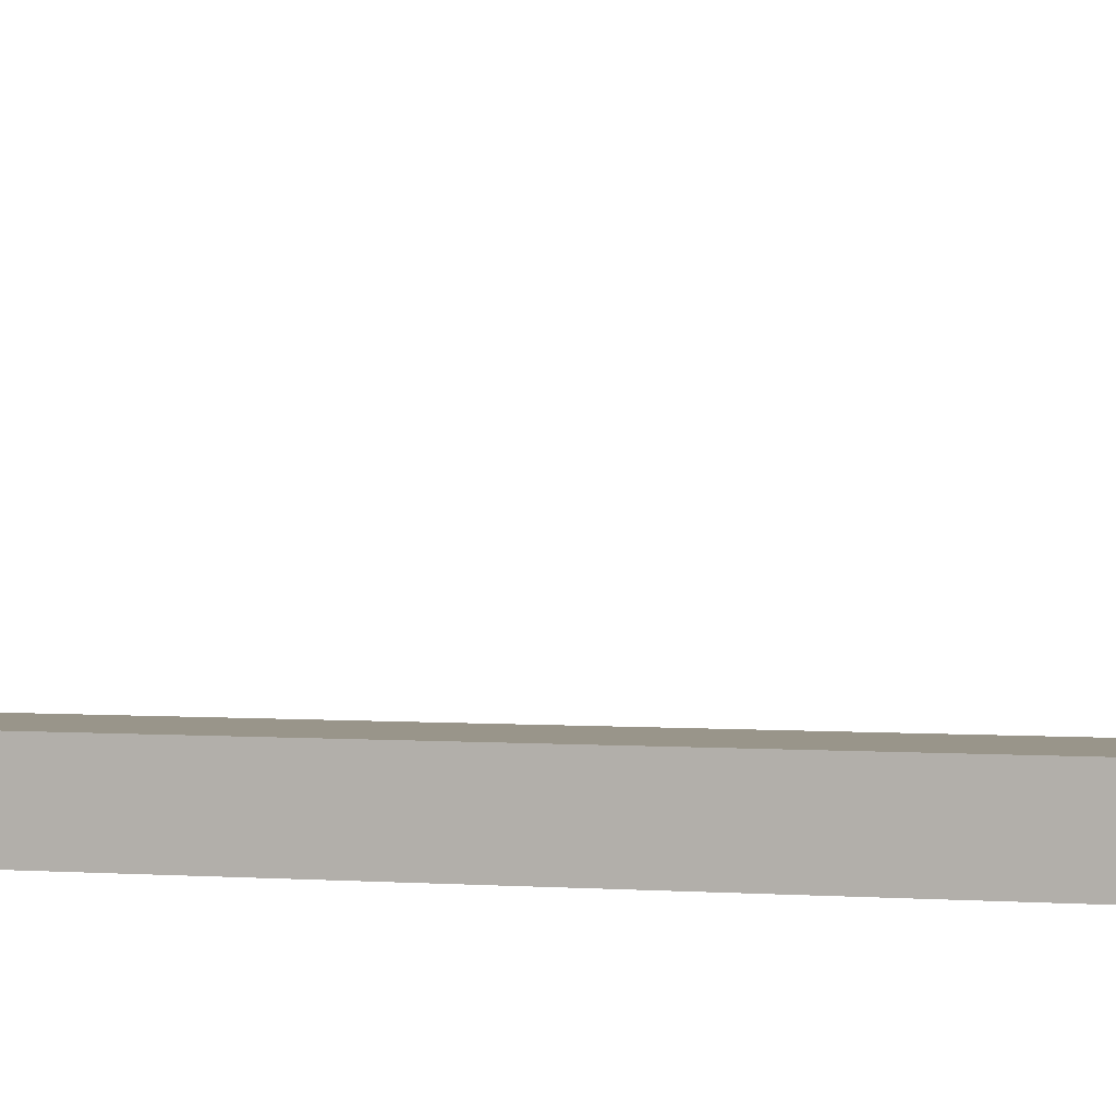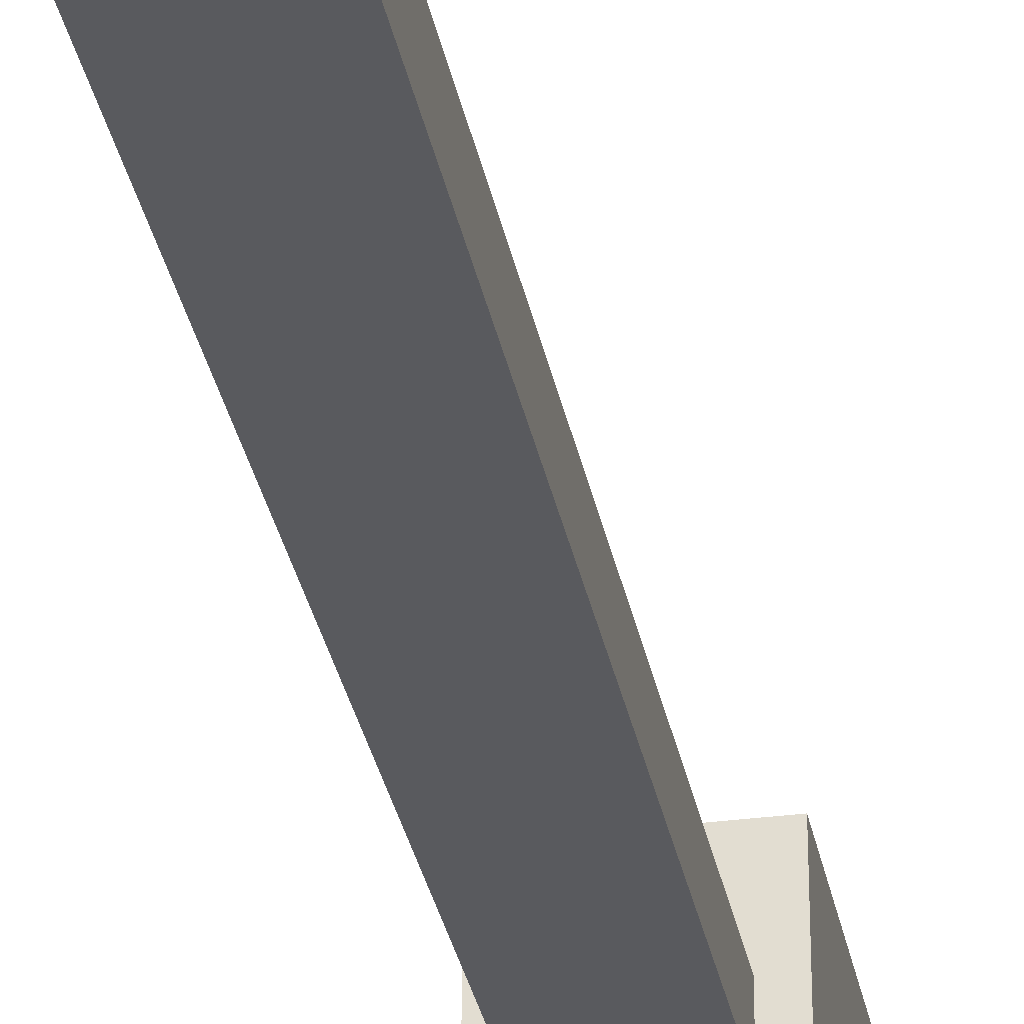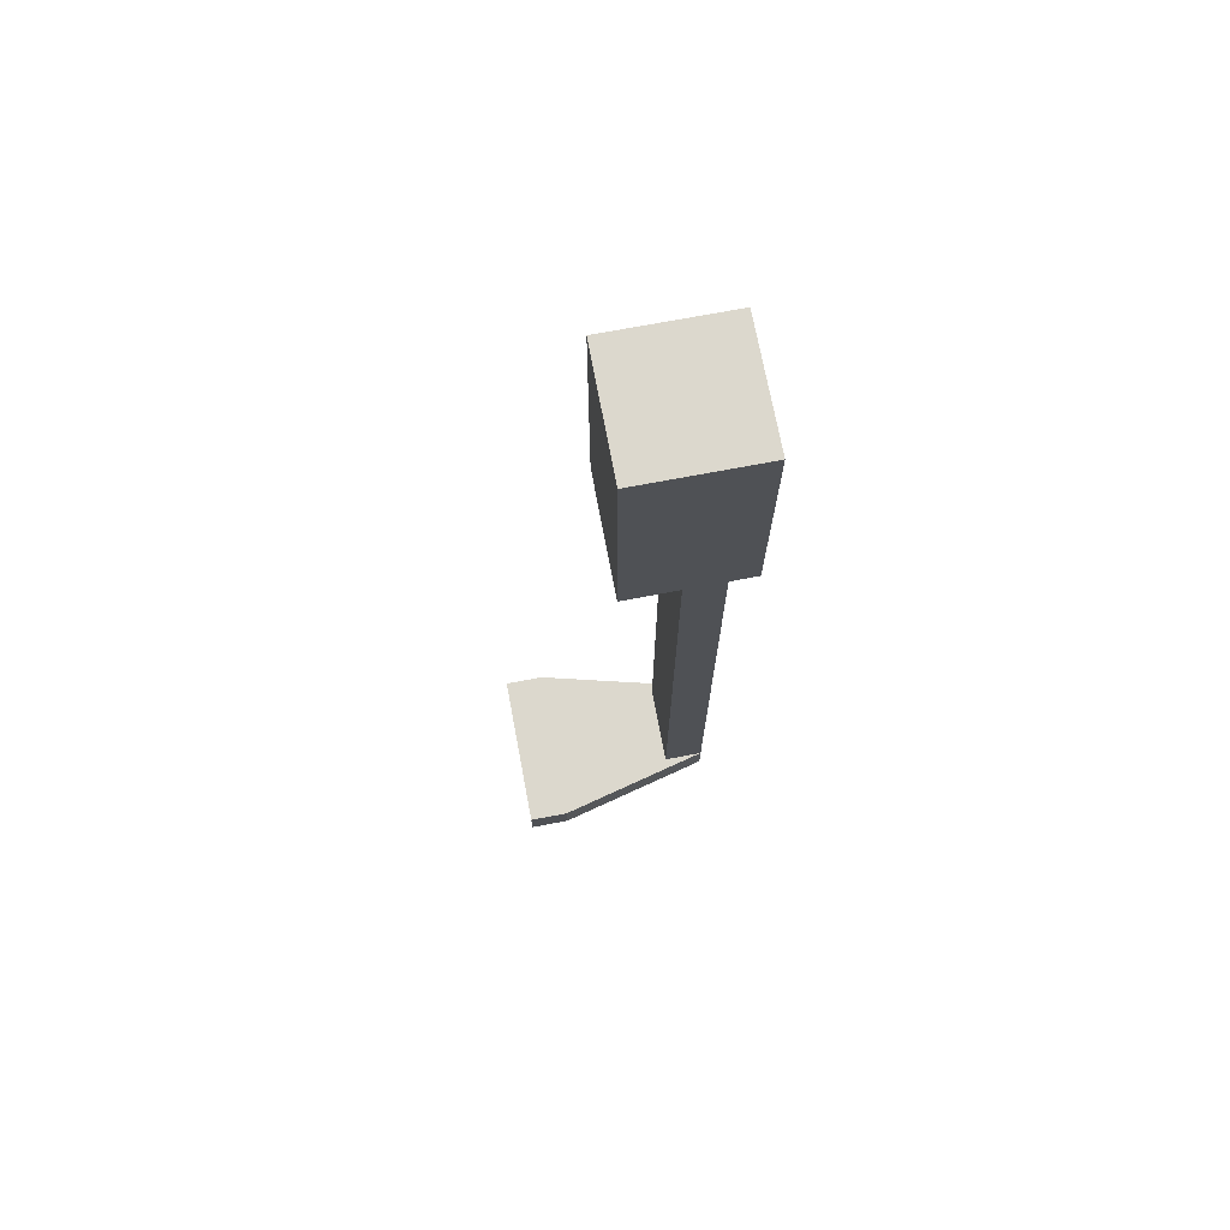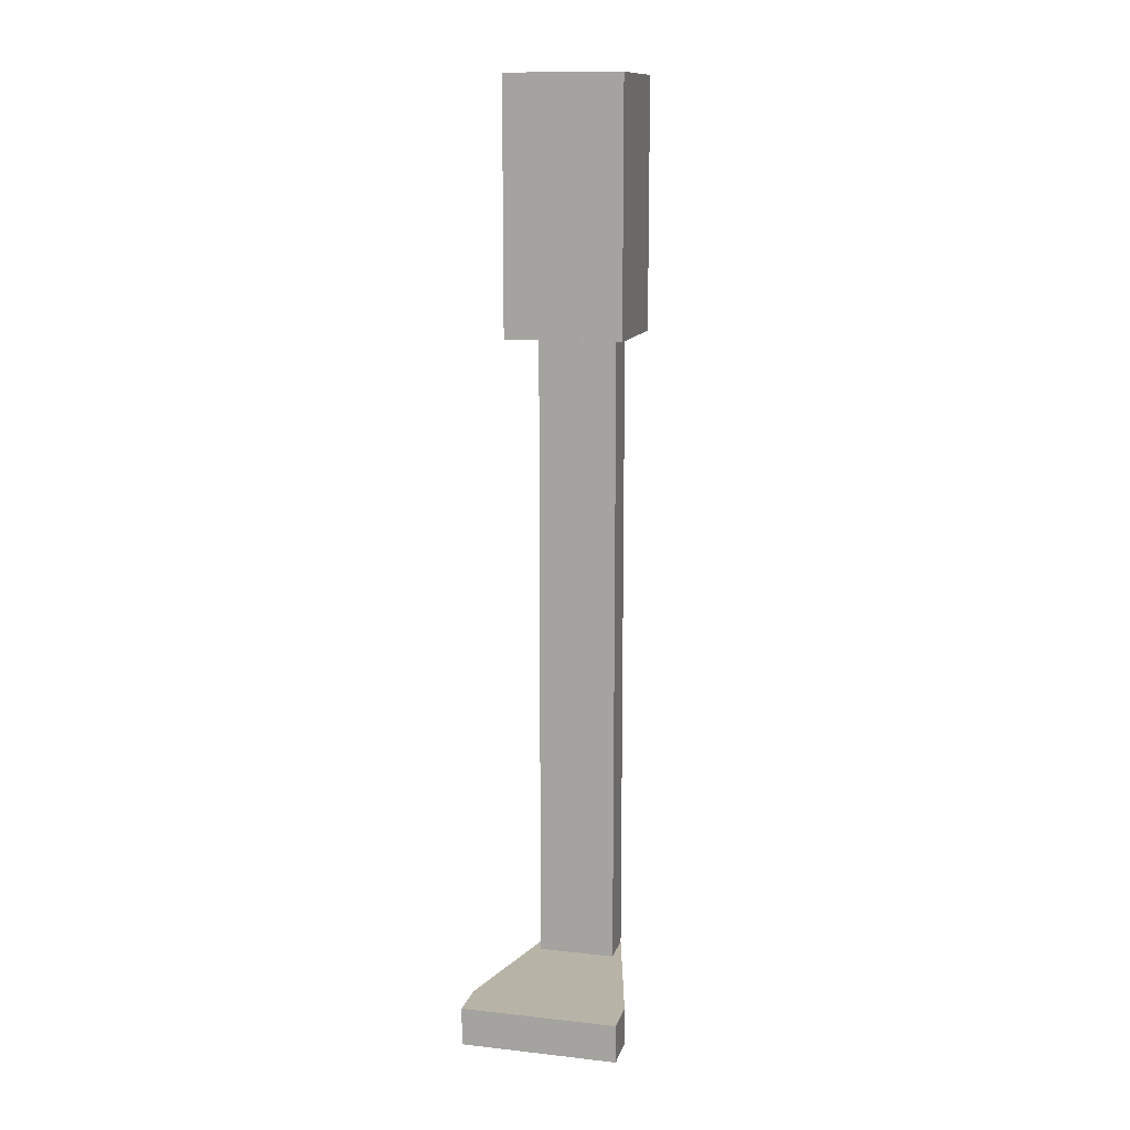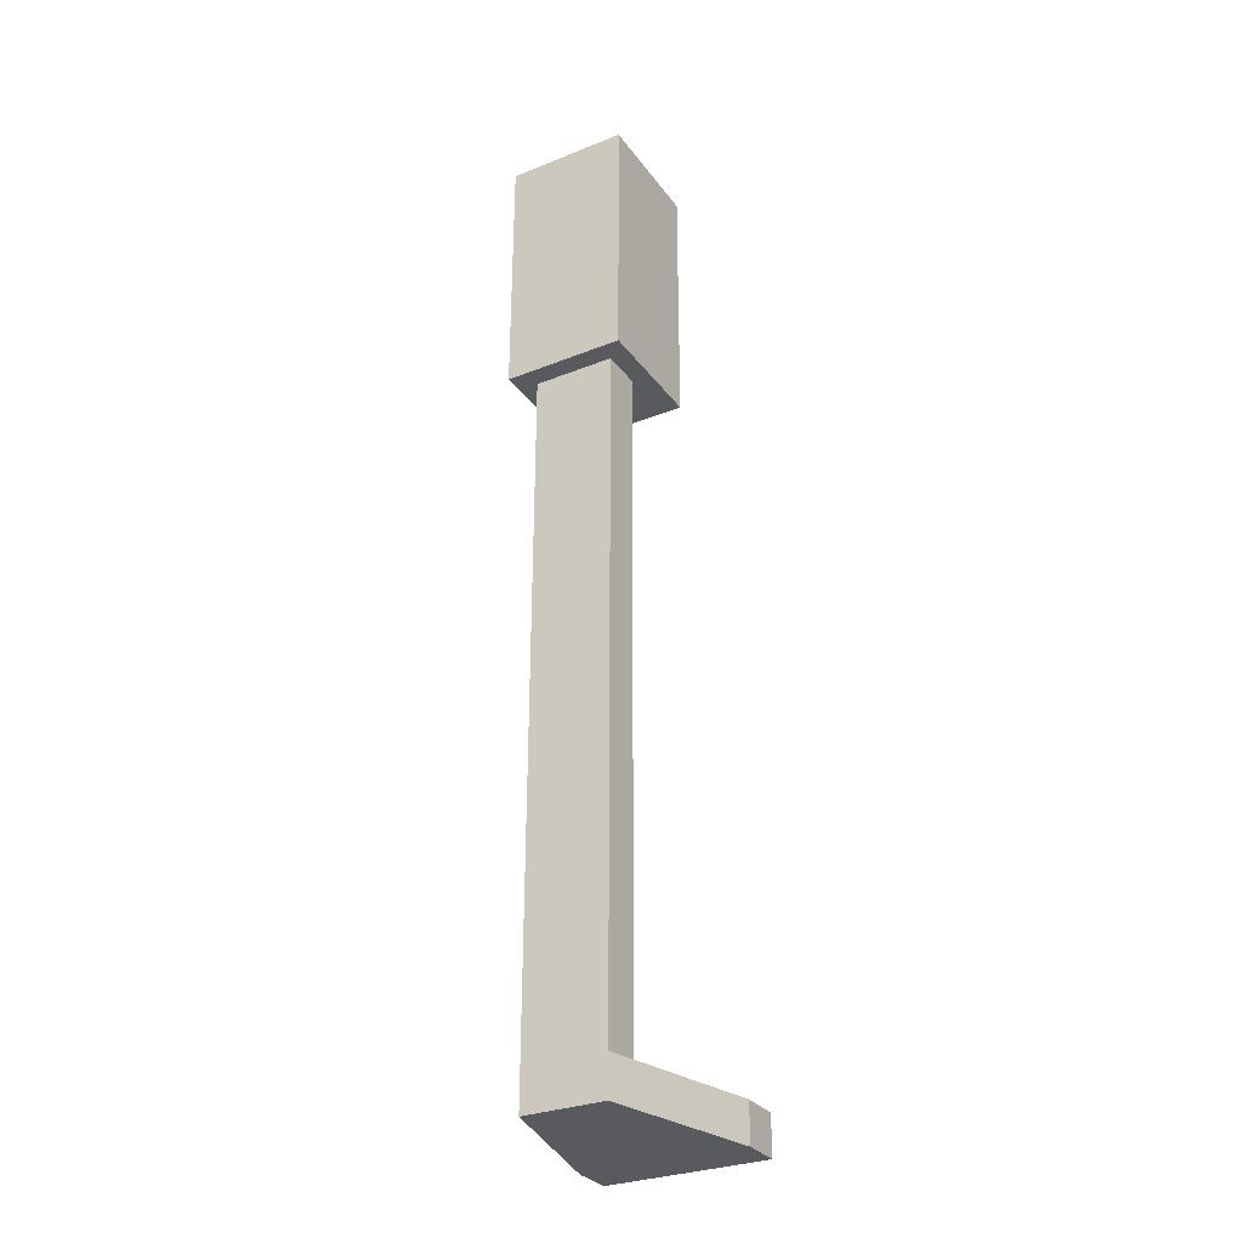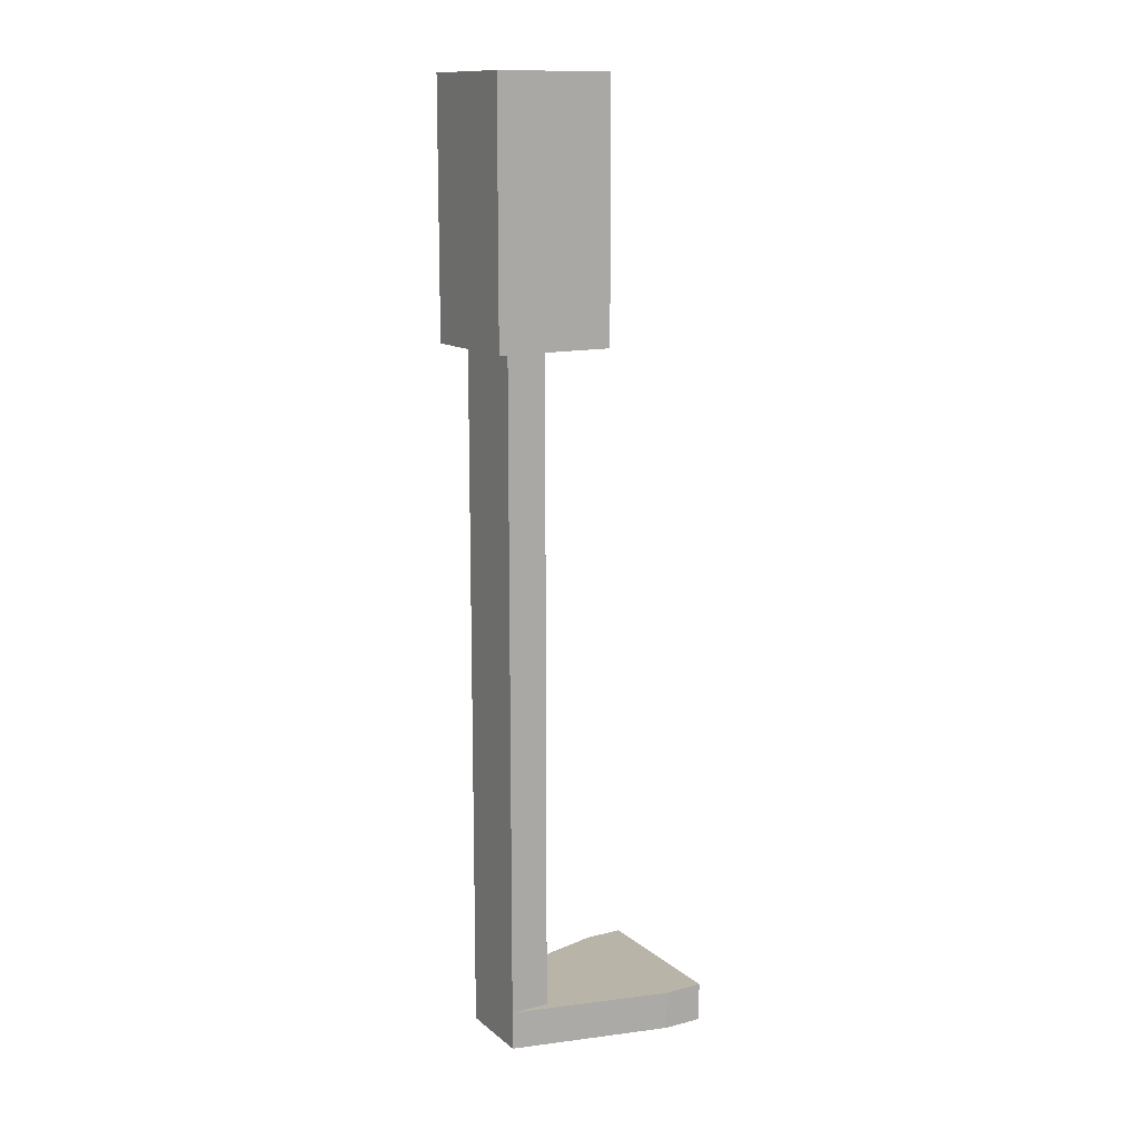
<metadata>
{"format":"obj","ext":"obj","renderer":"f3d","projection":"perspective","resolution":1024,"background":"white","views":[{"elev":2.1,"azim":-69.7,"up":"+Y"},{"elev":-31.5,"azim":-169.4,"up":"+Y"},{"elev":72.4,"azim":-100.7,"up":"+Z"},{"elev":12.8,"azim":-165.7,"up":"+Z"},{"elev":-30.6,"azim":29.8,"up":"+Z"},{"elev":13.1,"azim":59.6,"up":"+Z"}]}
</metadata>
<code>
v  -0.02   0.03  -0.24
v   0.01  -0.01  -0.24
v  -0.01  -0.01  -0.24
v   0.02   0.03  -0.24
v  -0.02   0.04  -0.24
v   0.02   0.04  -0.24
v   0.01  -0.01  -0.0635
v   0.01  -0  -0.2302
v   0.01  -0  -0.0635
v   0.01  -0.01  -0.2302
v  -0.01  -0.01  -0.2302
v  -0.01  -0.01  -0.0635
v   0.02   0.04  -0.2302
v  -0.02   0.04  -0.2302
v  -0.01  -0  -0.0635
v   0.0149   0.0149  -0
v  -0.0149  -0.0149   0
v   0.0149  -0.0149   0
v  -0.0149   0.0149  -0
v  -0.0149  -0.0149  -0.0635
v   0.0149  -0.0149  -0.0635
v  -0.0149   0.0149  -0.0635
v   0.0149   0.0149  -0.0635
v  -0.01  -0  -0.2302
v  -0.02   0.03  -0.2302
v   0.02   0.03  -0.2302
f 1 2 3
f 2 1 4
f 4 1 5
f 4 5 6
f 7 8 9
f 8 7 10
f 2 11 3
f 11 7 12
f 7 11 2
f 7 2 10
f 13 5 14
f 5 13 6
f 15 7 12
f 7 15 9
f 12 7 15
f 9 15 7
f 16 17 18
f 17 16 19
f 20 12 21
f 12 20 22
f 12 22 15
f 15 22 9
f 21 7 23
f 7 21 12
f 23 7 9
f 23 9 22
f 21 16 18
f 16 21 23
f 16 22 19
f 22 16 23
f 19 20 17
f 20 19 22
f 21 17 20
f 17 21 18
f 9 24 15
f 24 9 8
f 5 25 14
f 25 5 1
f 1 11 25
f 11 1 3
f 4 13 26
f 13 4 6
f 2 26 10
f 26 2 4
f 24 12 15
f 12 24 11
f 26 8 10
f 8 26 24
f 24 25 11
f 25 24 26
f 25 26 13
f 25 13 14

</code>
